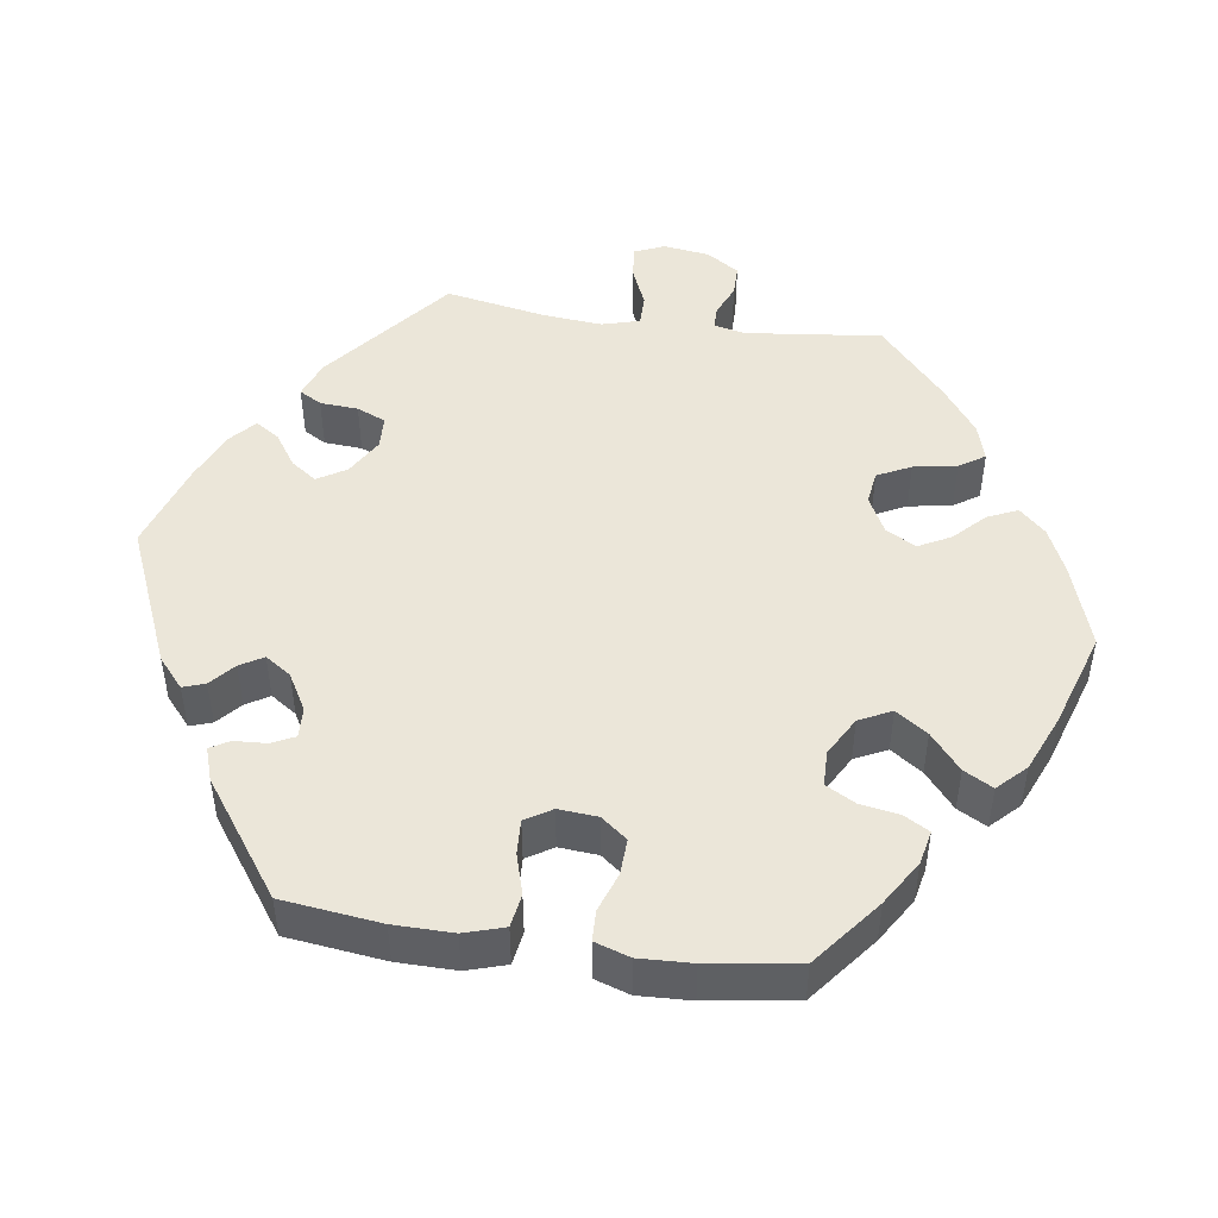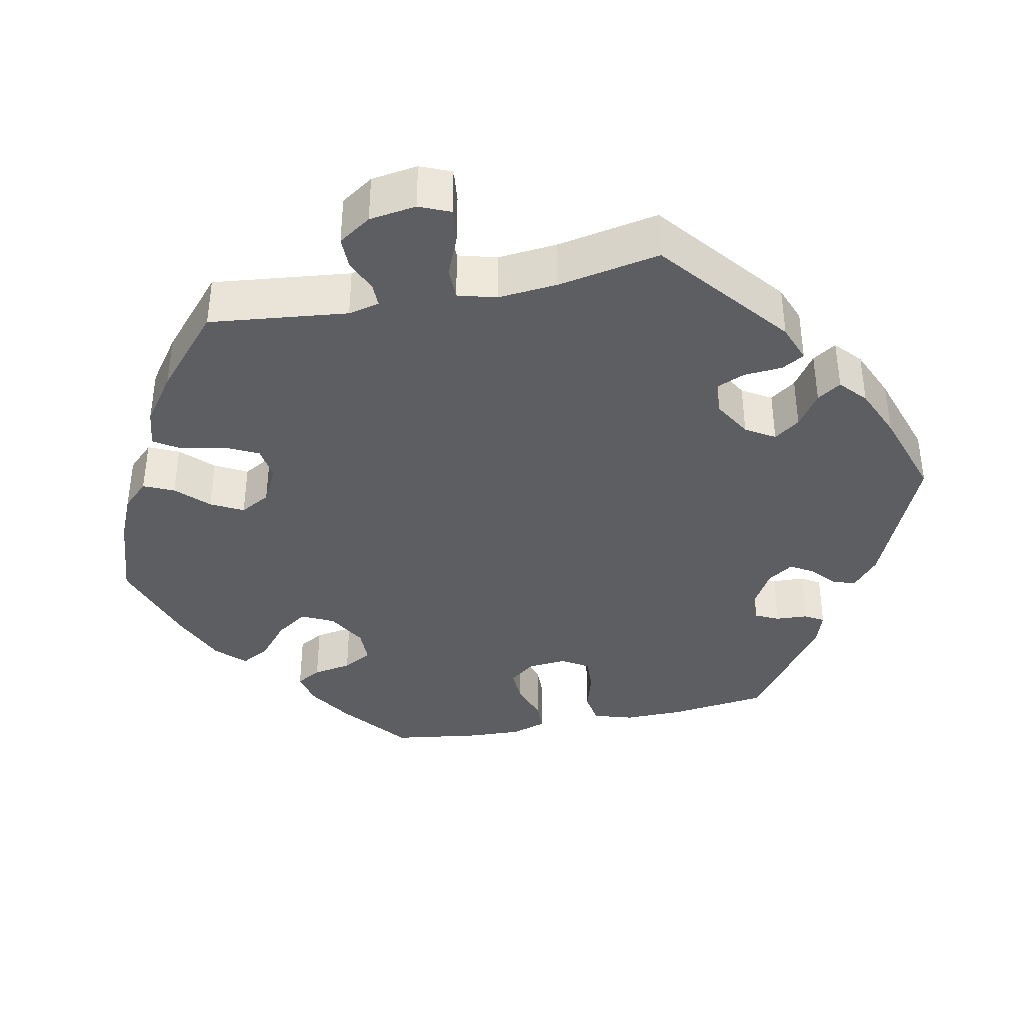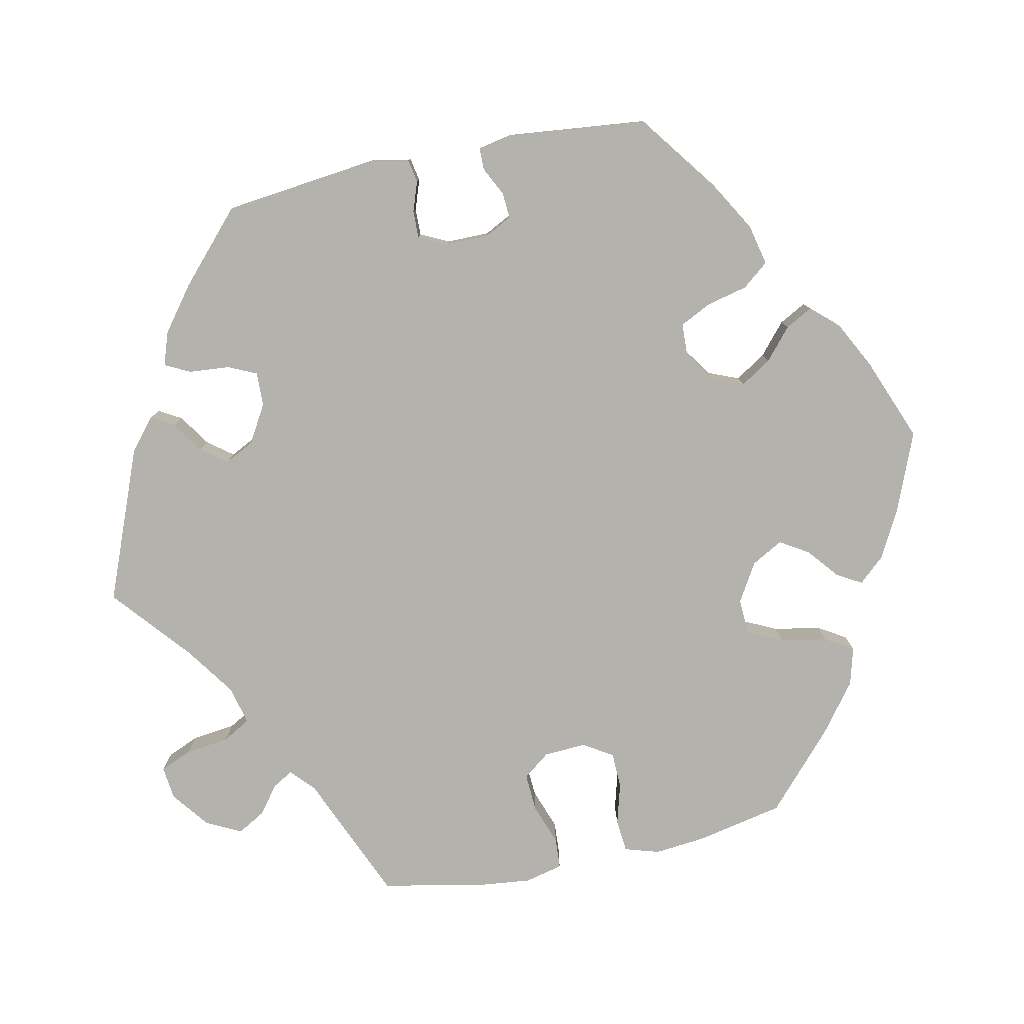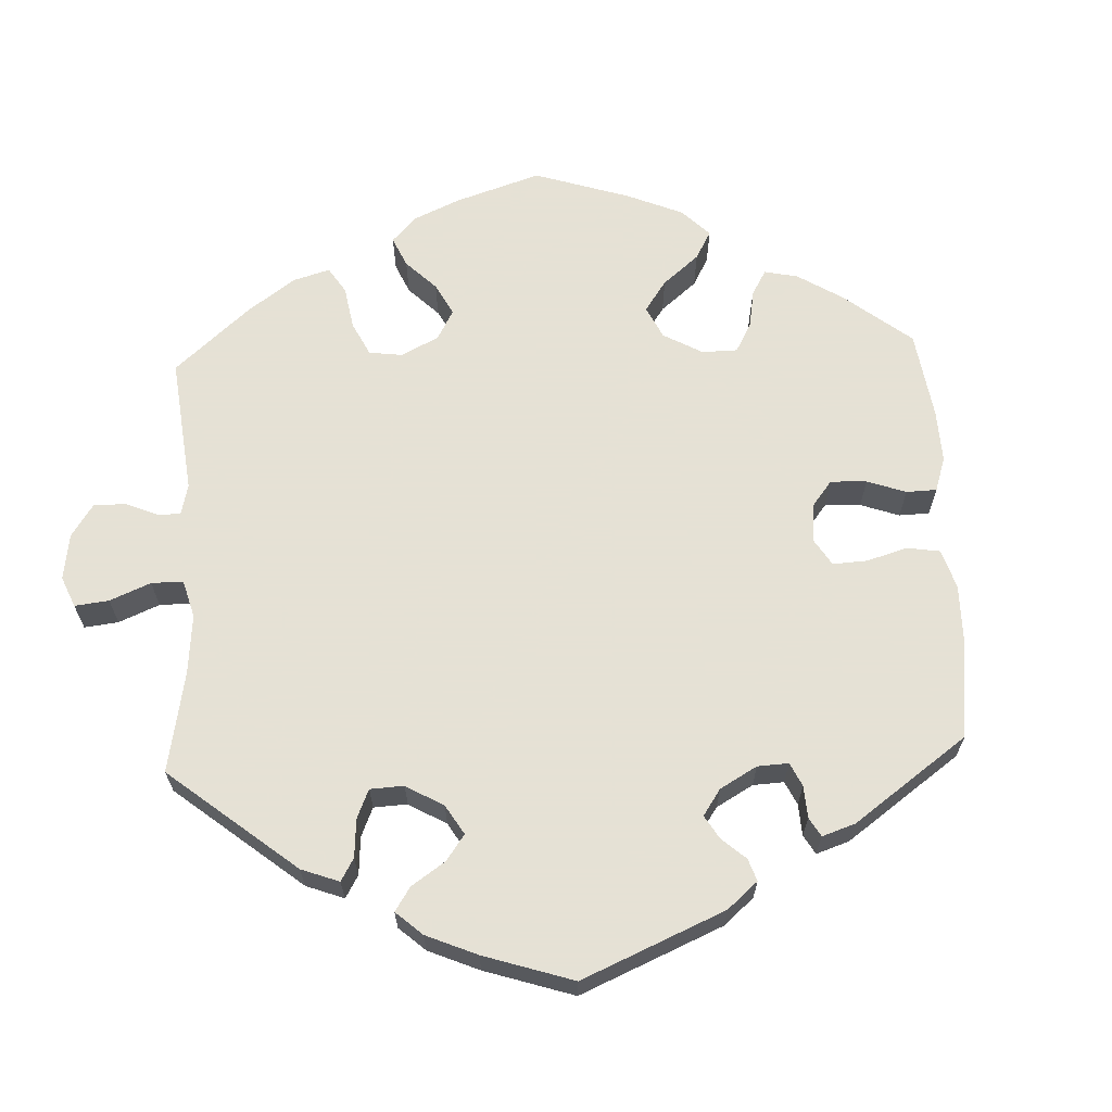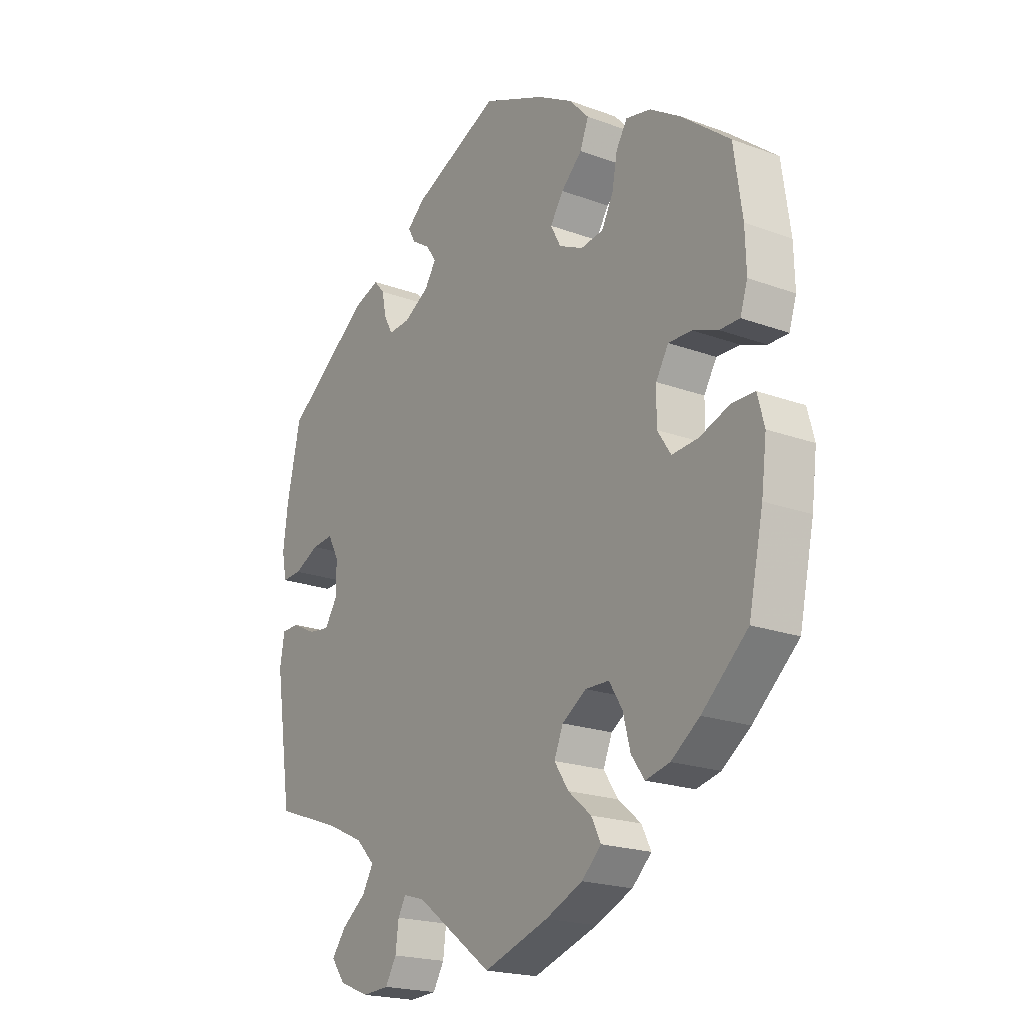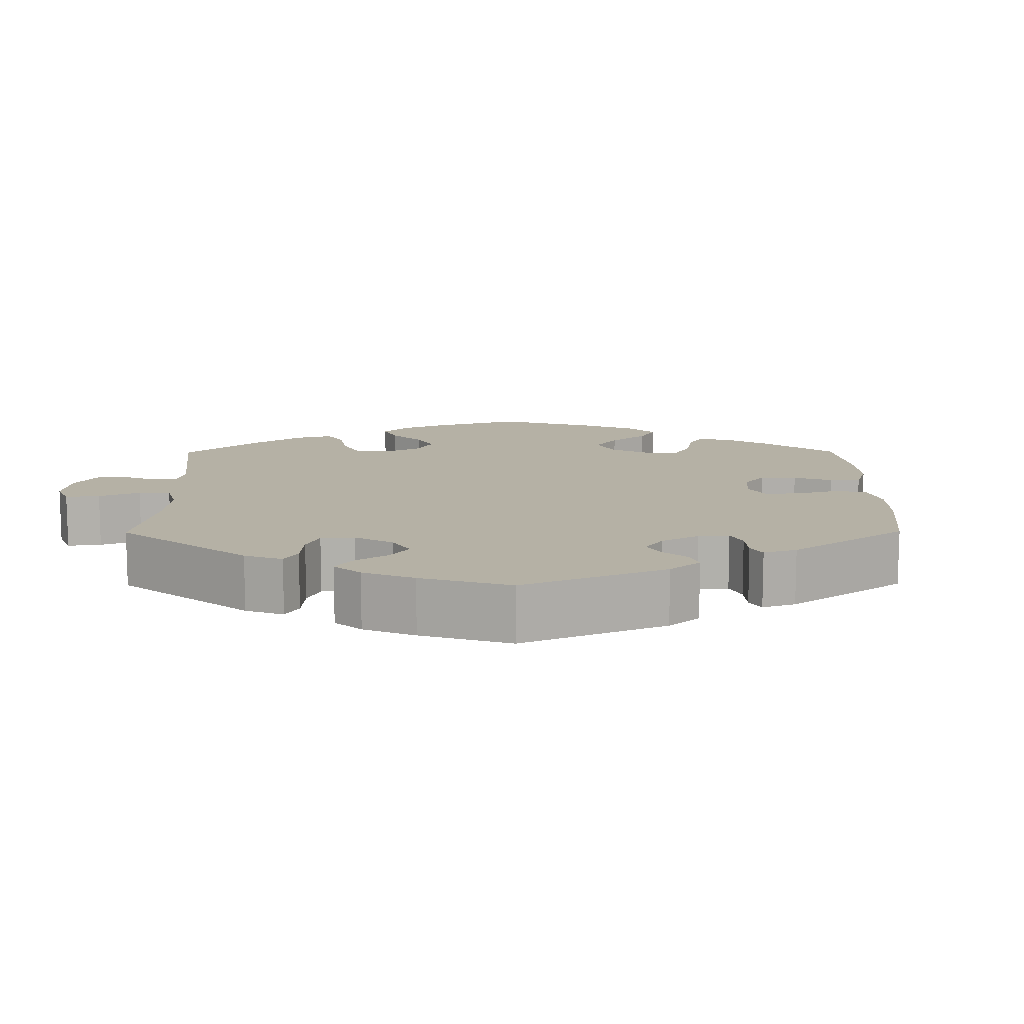
<metadata>
{"format":"obj","ext":"obj","renderer":"f3d","projection":"perspective","resolution":1024,"background":"white","views":[{"elev":47.6,"azim":38.4,"up":"+Y"},{"elev":-38.2,"azim":-138.2,"up":"+Y"},{"elev":-79.5,"azim":-18.3,"up":"+Y"},{"elev":64.9,"azim":-62.7,"up":"+Y"},{"elev":-20.4,"azim":56.1,"up":"+Z"},{"elev":11.9,"azim":-60.5,"up":"+Y"}]}
</metadata>
<code>
v -0.532 0.07 -0.077
v -0.523 0.07 -0.025
v -0.489 0.07 -0.025
v -0.444 0.07 -0.047
v -0.403 0.07 -0.052
v -0.379 0.07 -0.015
v -0.379 0.07 0.042
v -0.4 0.07 0.081
v -0.441 0.07 0.077
v -0.489 0.07 0.054
v -0.526 0.07 0.052
v -0.535 0.07 0.097
v -0.526 0.07 0.169
v -0.5 0.07 0.289
v -0.338 0.07 0.41
v -0.289 0.07 0.427
v -0.269 0.07 0.404
v -0.261 0.07 0.363
v -0.244 0.07 0.332
v -0.203 0.07 0.335
v -0.155 0.07 0.363
v -0.133 0.07 0.397
v -0.152 0.07 0.425
v -0.187 0.07 0.448
v -0.201 0.07 0.473
v -0.167 0.07 0.503
v 0 0.07 0.578
v 0.119 0.07 0.527
v 0.186 0.07 0.489
v 0.223 0.07 0.449
v 0.207 0.07 0.408
v 0.167 0.07 0.37
v 0.142 0.07 0.332
v 0.161 0.07 0.296
v 0.207 0.07 0.274
v 0.25 0.07 0.28
v 0.272 0.07 0.322
v 0.282 0.07 0.375
v 0.303 0.07 0.409
v 0.35 0.07 0.399
v 0.408 0.07 0.362
v 0.5 0.07 0.289
v 0.516 0.07 0.177
v 0.518 0.07 0.108
v 0.504 0.07 0.065
v 0.466 0.07 0.065
v 0.418 0.07 0.083
v 0.374 0.07 0.084
v 0.35 0.07 0.044
v 0.349 0.07 -0.015
v 0.375 0.07 -0.054
v 0.425 0.07 -0.05
v 0.483 0.07 -0.029
v 0.526 0.07 -0.03
v 0.539 0.07 -0.079
v 0.529 0.07 -0.158
v 0.501 0.07 -0.288
v 0.414 0.07 -0.366
v 0.36 0.07 -0.405
v 0.314 0.07 -0.416
v 0.289 0.07 -0.381
v 0.275 0.07 -0.327
v 0.25 0.07 -0.287
v 0.205 0.07 -0.286
v 0.159 0.07 -0.316
v 0.142 0.07 -0.357
v 0.169 0.07 -0.398
v 0.213 0.07 -0.435
v 0.231 0.07 -0.471
v 0.194 0.07 -0.506
v 0.124 0.07 -0.537
v 0.001 0.07 -0.578
v -0.144 0.07 -0.47
v -0.184 0.07 -0.458
v -0.199 0.07 -0.484
v -0.205 0.07 -0.53
v -0.226 0.07 -0.566
v -0.277 0.07 -0.569
v -0.334 0.07 -0.546
v -0.36 0.07 -0.511
v -0.333 0.07 -0.475
v -0.287 0.07 -0.44
v -0.266 0.07 -0.404
v -0.302 0.07 -0.367
v -0.373 0.07 -0.334
v -0.5 0.07 -0.289
v -0.532 0 -0.077
v -0.523 0 -0.025
v -0.489 0 -0.025
v -0.444 0 -0.047
v -0.403 0 -0.052
v -0.379 0 -0.015
v -0.379 0 0.042
v -0.4 0 0.081
v -0.441 0 0.077
v -0.489 0 0.054
v -0.526 0 0.052
v -0.535 0 0.097
v -0.526 0 0.169
v -0.5 0 0.289
v -0.338 0 0.41
v -0.289 0 0.427
v -0.269 0 0.404
v -0.261 0 0.363
v -0.244 0 0.332
v -0.203 0 0.335
v -0.155 0 0.363
v -0.133 0 0.397
v -0.152 0 0.425
v -0.187 0 0.448
v -0.201 0 0.473
v -0.167 0 0.503
v 0 0 0.578
v 0.119 0 0.527
v 0.186 0 0.489
v 0.223 0 0.449
v 0.207 0 0.408
v 0.167 0 0.37
v 0.142 0 0.332
v 0.161 0 0.296
v 0.207 0 0.274
v 0.25 0 0.28
v 0.272 0 0.322
v 0.282 0 0.375
v 0.303 0 0.409
v 0.35 0 0.399
v 0.408 0 0.362
v 0.5 0 0.289
v 0.516 0 0.177
v 0.518 0 0.108
v 0.504 0 0.065
v 0.466 0 0.065
v 0.418 0 0.083
v 0.374 0 0.084
v 0.35 0 0.044
v 0.349 0 -0.015
v 0.375 0 -0.054
v 0.425 0 -0.05
v 0.483 0 -0.029
v 0.526 0 -0.03
v 0.539 0 -0.079
v 0.529 0 -0.158
v 0.501 0 -0.288
v 0.414 0 -0.366
v 0.36 0 -0.405
v 0.314 0 -0.416
v 0.289 0 -0.381
v 0.275 0 -0.327
v 0.25 0 -0.287
v 0.205 0 -0.286
v 0.159 0 -0.316
v 0.142 0 -0.357
v 0.169 0 -0.398
v 0.213 0 -0.435
v 0.231 0 -0.471
v 0.194 0 -0.506
v 0.124 0 -0.537
v 0.001 0 -0.578
v -0.144 0 -0.47
v -0.184 0 -0.458
v -0.199 0 -0.484
v -0.205 0 -0.53
v -0.226 0 -0.566
v -0.277 0 -0.569
v -0.334 0 -0.546
v -0.36 0 -0.511
v -0.333 0 -0.475
v -0.287 0 -0.44
v -0.266 0 -0.404
v -0.302 0 -0.367
v -0.373 0 -0.334
v -0.5 0 -0.289
f 85 86 1 2
f 84 85 2 3
f 83 84 3 4
f 79 80 81 82
f 79 82 83
f 78 79 83
f 75 76 77 78
f 74 75 78 83
f 73 74 83 4
f 67 68 69 70
f 66 67 70 71
f 59 60 61 62
f 59 62 63
f 58 59 63
f 57 58 63
f 56 57 63 64
f 52 53 54 55
f 51 52 55 56
f 44 45 46 47
f 44 47 48
f 43 44 48
f 42 43 48
f 41 42 48
f 40 41 48 49
f 37 38 39 40
f 36 37 40 49
f 29 30 31 32
f 29 32 33
f 28 29 33
f 27 28 33
f 26 27 33 34
f 23 24 25 26
f 22 23 26 34
f 15 16 17 18
f 15 18 19
f 14 15 19
f 13 14 19 20
f 9 10 11 12
f 8 9 12 13
f 72 73 4 5
f 66 71 72 5
f 65 66 5 6
f 64 65 6 7
f 51 56 64 7
f 50 51 7 8
f 35 36 49 50
f 21 22 34 35
f 20 21 35 50
f 8 13 20 50
f 88 87 172 171
f 89 88 171 170
f 90 89 170 169
f 168 167 166 165
f 169 168 165
f 169 165 164
f 164 163 162 161
f 169 164 161 160
f 90 169 160 159
f 156 155 154 153
f 157 156 153 152
f 148 147 146 145
f 149 148 145
f 149 145 144
f 149 144 143
f 150 149 143 142
f 141 140 139 138
f 142 141 138 137
f 133 132 131 130
f 134 133 130
f 134 130 129
f 134 129 128
f 134 128 127
f 135 134 127 126
f 126 125 124 123
f 135 126 123 122
f 118 117 116 115
f 119 118 115
f 119 115 114
f 119 114 113
f 120 119 113 112
f 112 111 110 109
f 120 112 109 108
f 104 103 102 101
f 105 104 101
f 105 101 100
f 106 105 100 99
f 98 97 96 95
f 99 98 95 94
f 91 90 159 158
f 91 158 157 152
f 92 91 152 151
f 93 92 151 150
f 93 150 142 137
f 94 93 137 136
f 136 135 122 121
f 121 120 108 107
f 136 121 107 106
f 136 106 99 94
f 1 87 88 2
f 2 88 89 3
f 3 89 90 4
f 4 90 91 5
f 5 91 92 6
f 6 92 93 7
f 7 93 94 8
f 8 94 95 9
f 9 95 96 10
f 10 96 97 11
f 11 97 98 12
f 12 98 99 13
f 13 99 100 14
f 14 100 101 15
f 15 101 102 16
f 16 102 103 17
f 17 103 104 18
f 18 104 105 19
f 19 105 106 20
f 20 106 107 21
f 21 107 108 22
f 22 108 109 23
f 23 109 110 24
f 24 110 111 25
f 25 111 112 26
f 26 112 113 27
f 27 113 114 28
f 28 114 115 29
f 29 115 116 30
f 30 116 117 31
f 31 117 118 32
f 32 118 119 33
f 33 119 120 34
f 34 120 121 35
f 35 121 122 36
f 36 122 123 37
f 37 123 124 38
f 38 124 125 39
f 39 125 126 40
f 40 126 127 41
f 41 127 128 42
f 42 128 129 43
f 43 129 130 44
f 44 130 131 45
f 45 131 132 46
f 46 132 133 47
f 47 133 134 48
f 48 134 135 49
f 49 135 136 50
f 50 136 137 51
f 51 137 138 52
f 52 138 139 53
f 53 139 140 54
f 54 140 141 55
f 55 141 142 56
f 56 142 143 57
f 57 143 144 58
f 58 144 145 59
f 59 145 146 60
f 60 146 147 61
f 61 147 148 62
f 62 148 149 63
f 63 149 150 64
f 64 150 151 65
f 65 151 152 66
f 66 152 153 67
f 67 153 154 68
f 68 154 155 69
f 69 155 156 70
f 70 156 157 71
f 71 157 158 72
f 72 158 159 73
f 73 159 160 74
f 74 160 161 75
f 75 161 162 76
f 76 162 163 77
f 77 163 164 78
f 78 164 165 79
f 79 165 166 80
f 80 166 167 81
f 81 167 168 82
f 82 168 169 83
f 83 169 170 84
f 84 170 171 85
f 85 171 172 86
f 86 172 87 1

</code>
